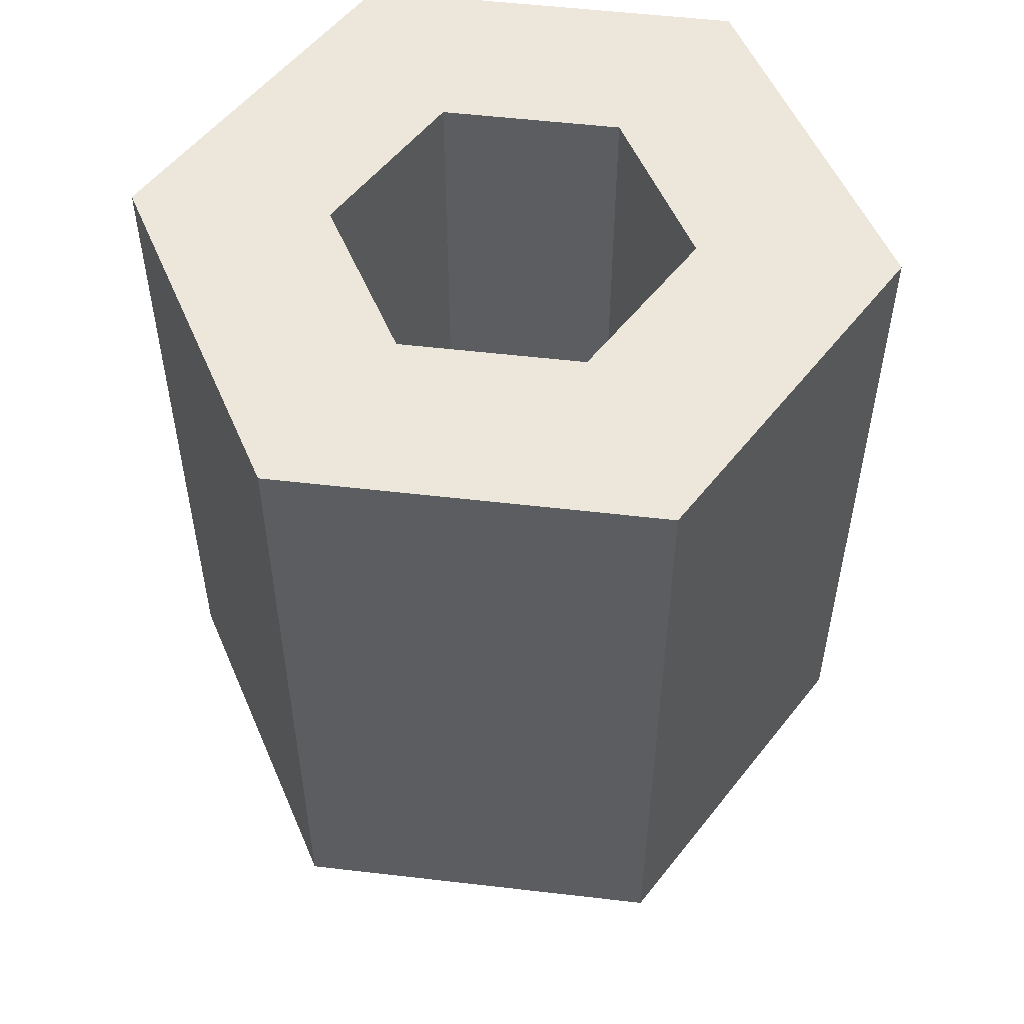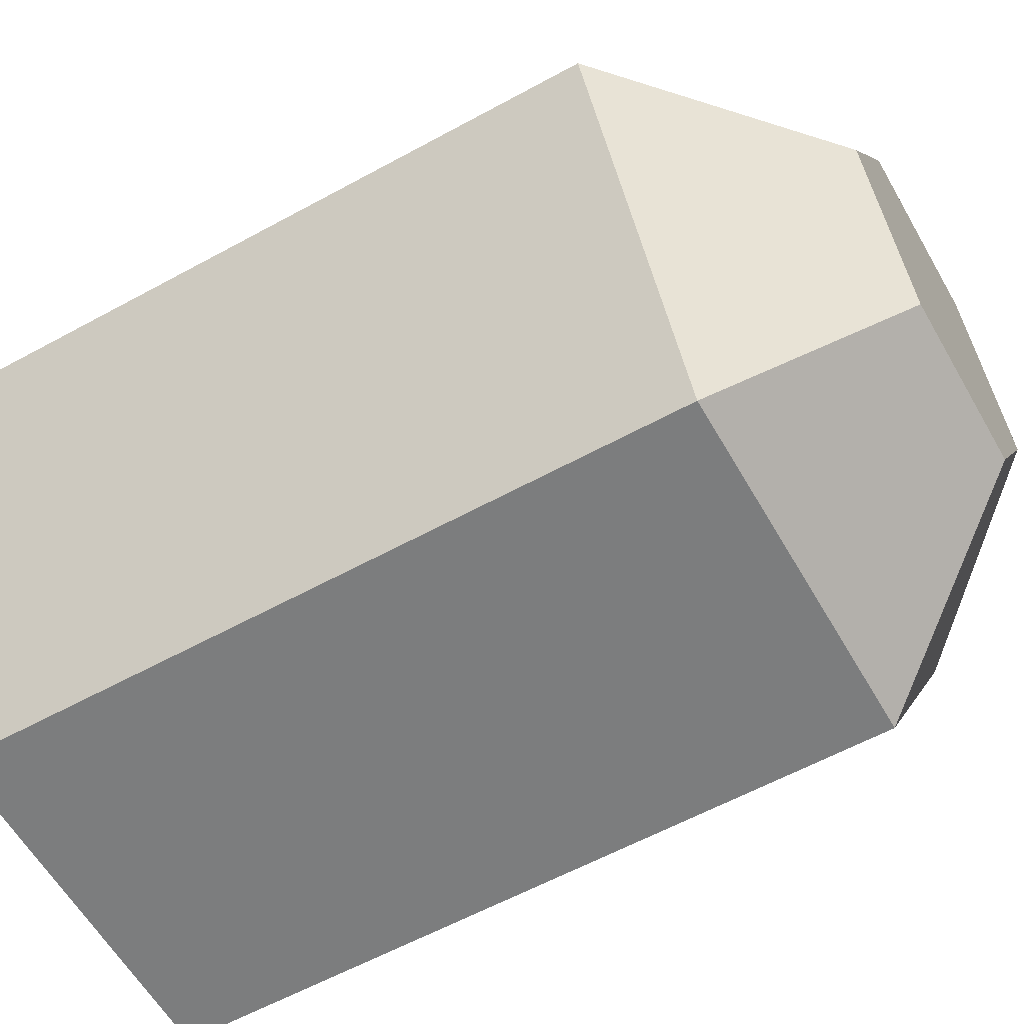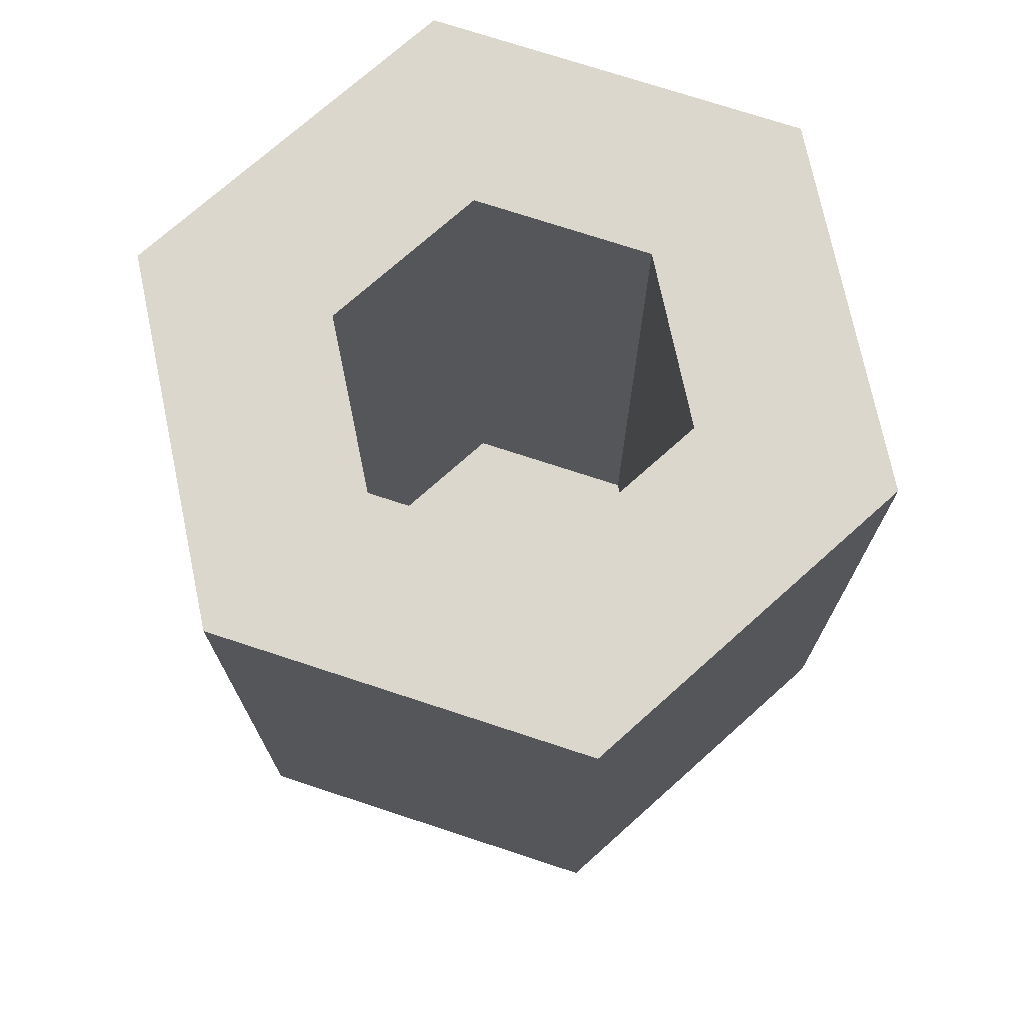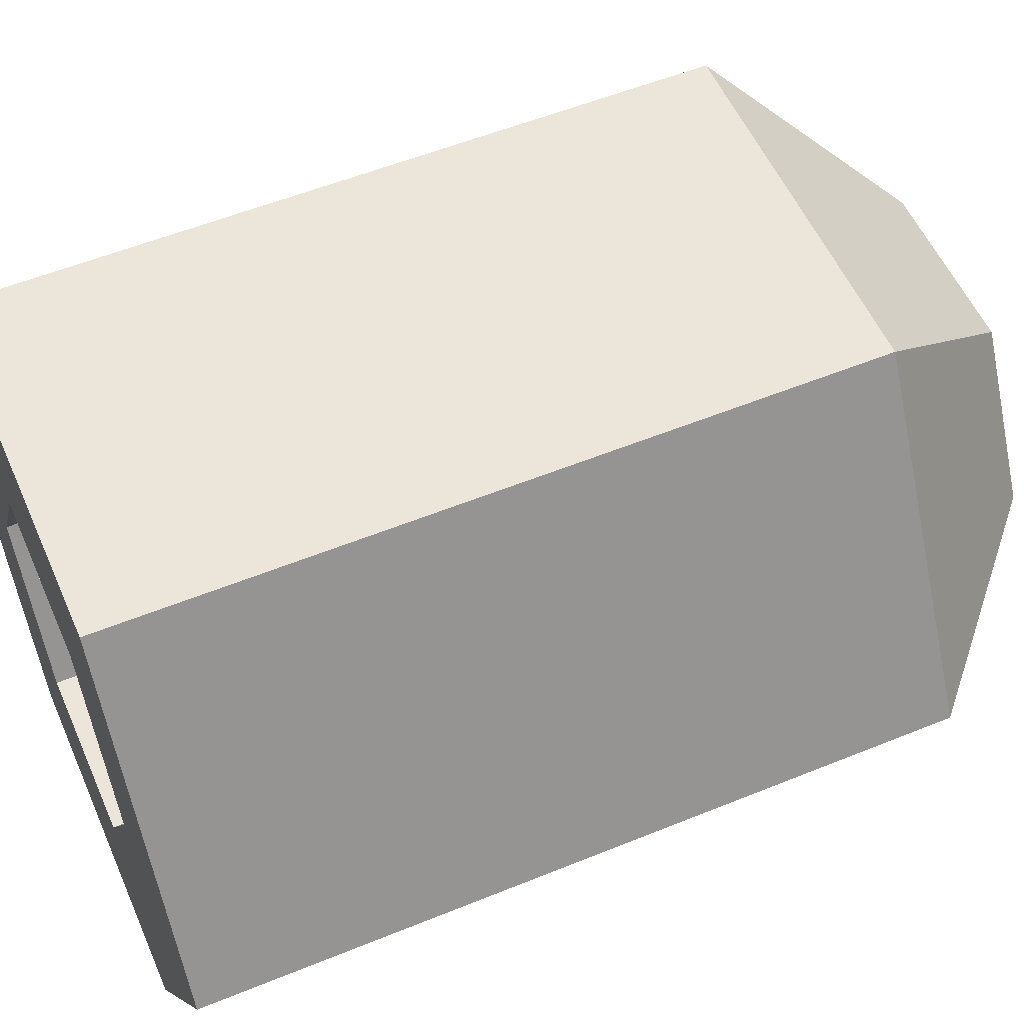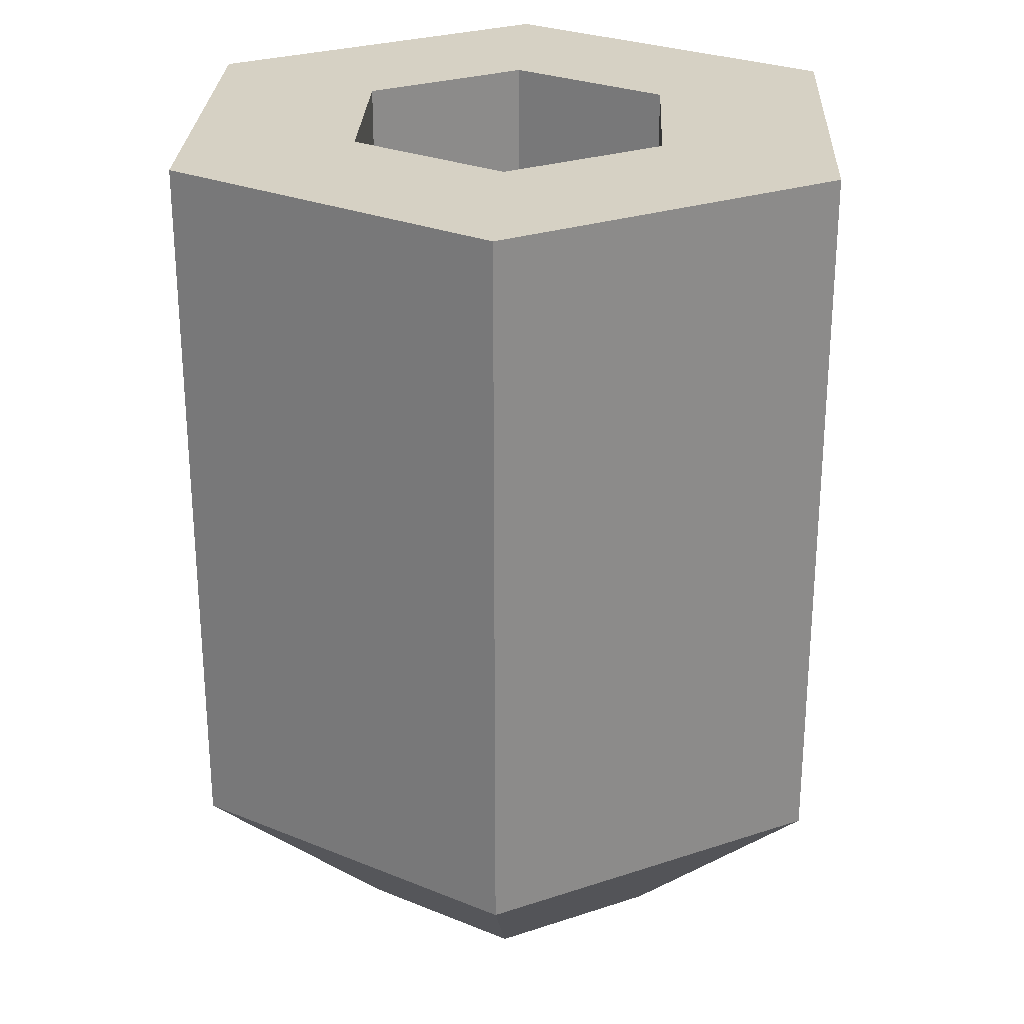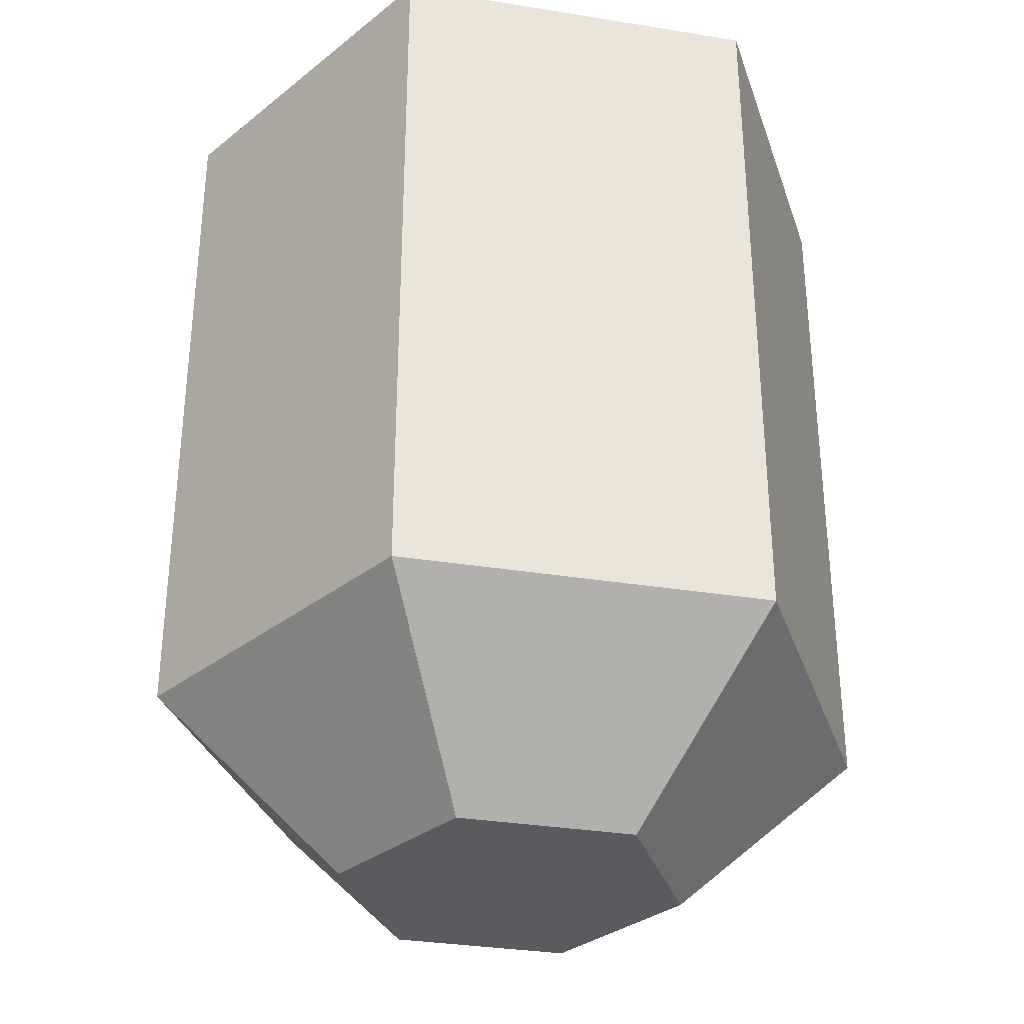
<metadata>
{"format":"obj","ext":"obj","renderer":"f3d","projection":"perspective","resolution":1024,"background":"white","views":[{"elev":53.7,"azim":7.1,"up":"+Y"},{"elev":-59.0,"azim":-60.5,"up":"+Z"},{"elev":73.3,"azim":-41.8,"up":"+Y"},{"elev":54.6,"azim":-113.4,"up":"+Z"},{"elev":26.6,"azim":-147.4,"up":"+Y"},{"elev":-32.8,"azim":47.4,"up":"+Y"}]}
</metadata>
<code>
o Cylinder_Cylinder.002
v 0.1067 0.003875 0.02213
v 0.2399 0.125 0.02213
v 0.04613 0.003875 0.127
v 0.1127 0.125 0.2424
v -0.075 0.003875 0.127
v -0.1416 0.125 0.2424
v -0.1356 0.003875 0.02213
v -0.2688 0.125 0.02213
v -0.075 0.003875 -0.08277
v -0.1416 0.125 -0.1982
v 0.04613 0.003875 -0.08277
v 0.1127 0.125 -0.1982
v 0.04608 0.625 0.1269
v 0.1066 0.625 0.02213
v -0.07495 0.625 0.1269
v -0.1355 0.625 0.02213
v -0.07495 0.625 -0.08268
v 0.04608 0.625 -0.08268
v 0.1127 0.625 0.2424
v 0.2399 0.625 0.02213
v -0.1416 0.625 0.2424
v -0.2688 0.625 0.02213
v -0.1416 0.625 -0.1982
v 0.1127 0.625 -0.1982
v 0.04608 0.125 0.1269
v 0.1066 0.125 0.02213
v -0.07495 0.125 0.1269
v -0.1355 0.125 0.02213
v -0.07495 0.125 -0.08268
v 0.04608 0.125 -0.08268
v -1.071 -1.103 -1.156
f 2 3 1
f 3 6 5
f 6 7 5
f 8 9 7
f 8 23 10
f 9 12 11
f 11 2 1
f 3 7 11
f 17 30 18
f 4 21 6
f 10 24 12
f 2 19 4
f 6 22 8
f 12 20 2
f 13 20 14
f 15 19 13
f 16 21 15
f 17 22 16
f 18 23 17
f 14 24 18
f 26 29 27
f 15 28 16
f 14 25 13
f 18 26 14
f 16 29 17
f 13 27 15
f 2 4 3
f 3 4 6
f 6 8 7
f 8 10 9
f 8 22 23
f 9 10 12
f 11 12 2
f 11 1 3
f 3 5 7
f 7 9 11
f 17 29 30
f 4 19 21
f 10 23 24
f 2 20 19
f 6 21 22
f 12 24 20
f 13 19 20
f 15 21 19
f 16 22 21
f 17 23 22
f 18 24 23
f 14 20 24
f 27 25 26
f 26 30 29
f 29 28 27
f 15 27 28
f 14 26 25
f 18 30 26
f 16 28 29
f 13 25 27

</code>
